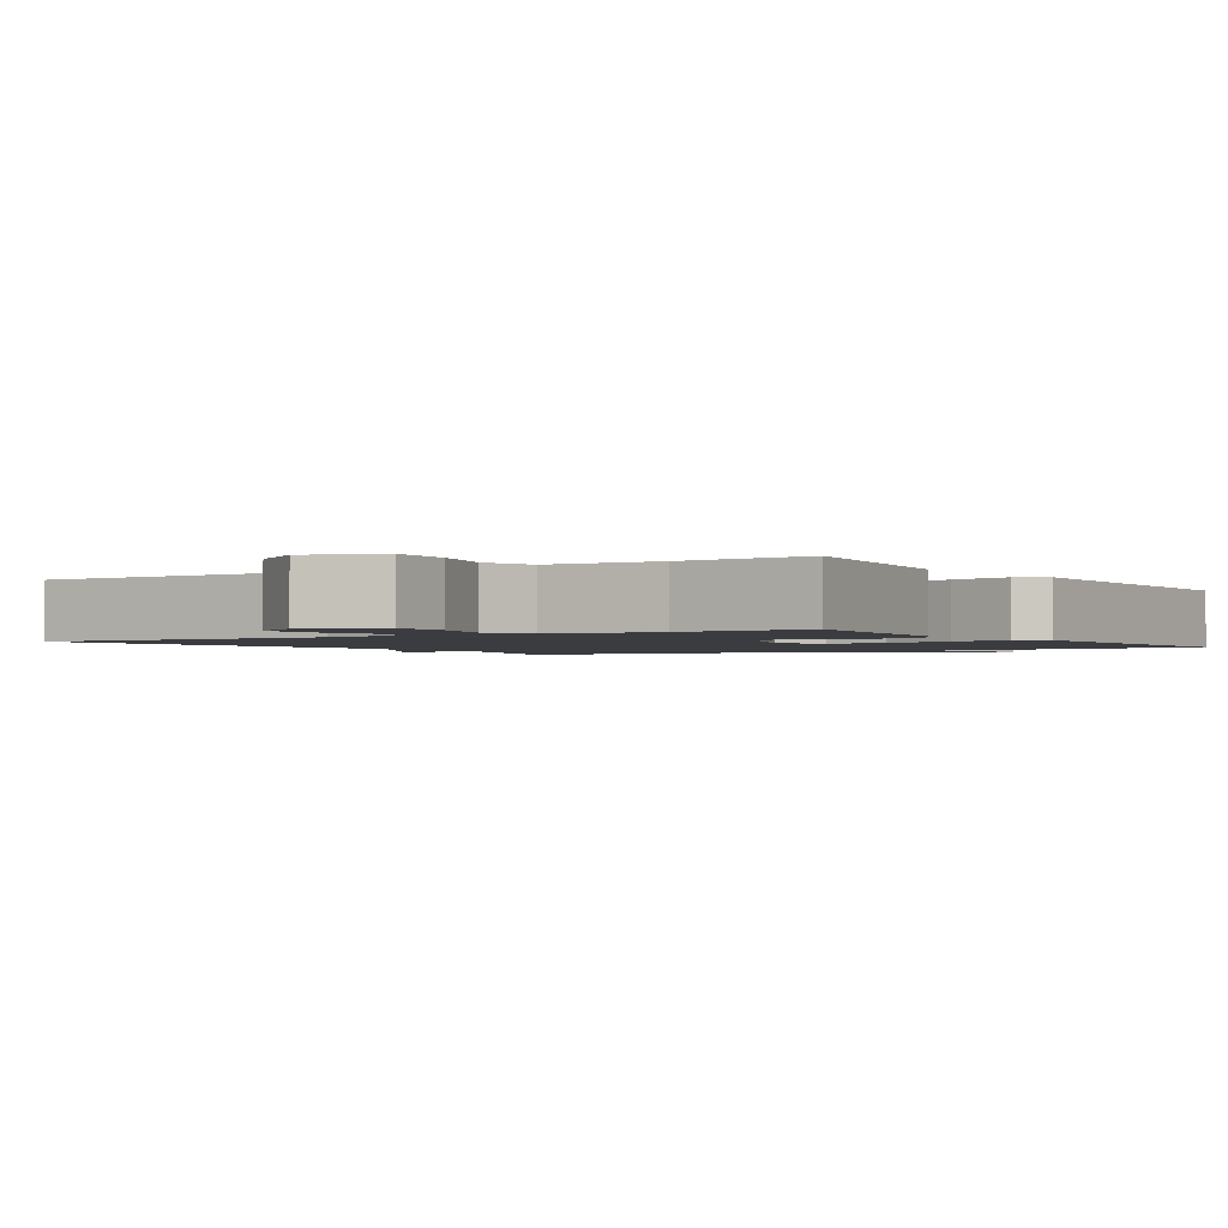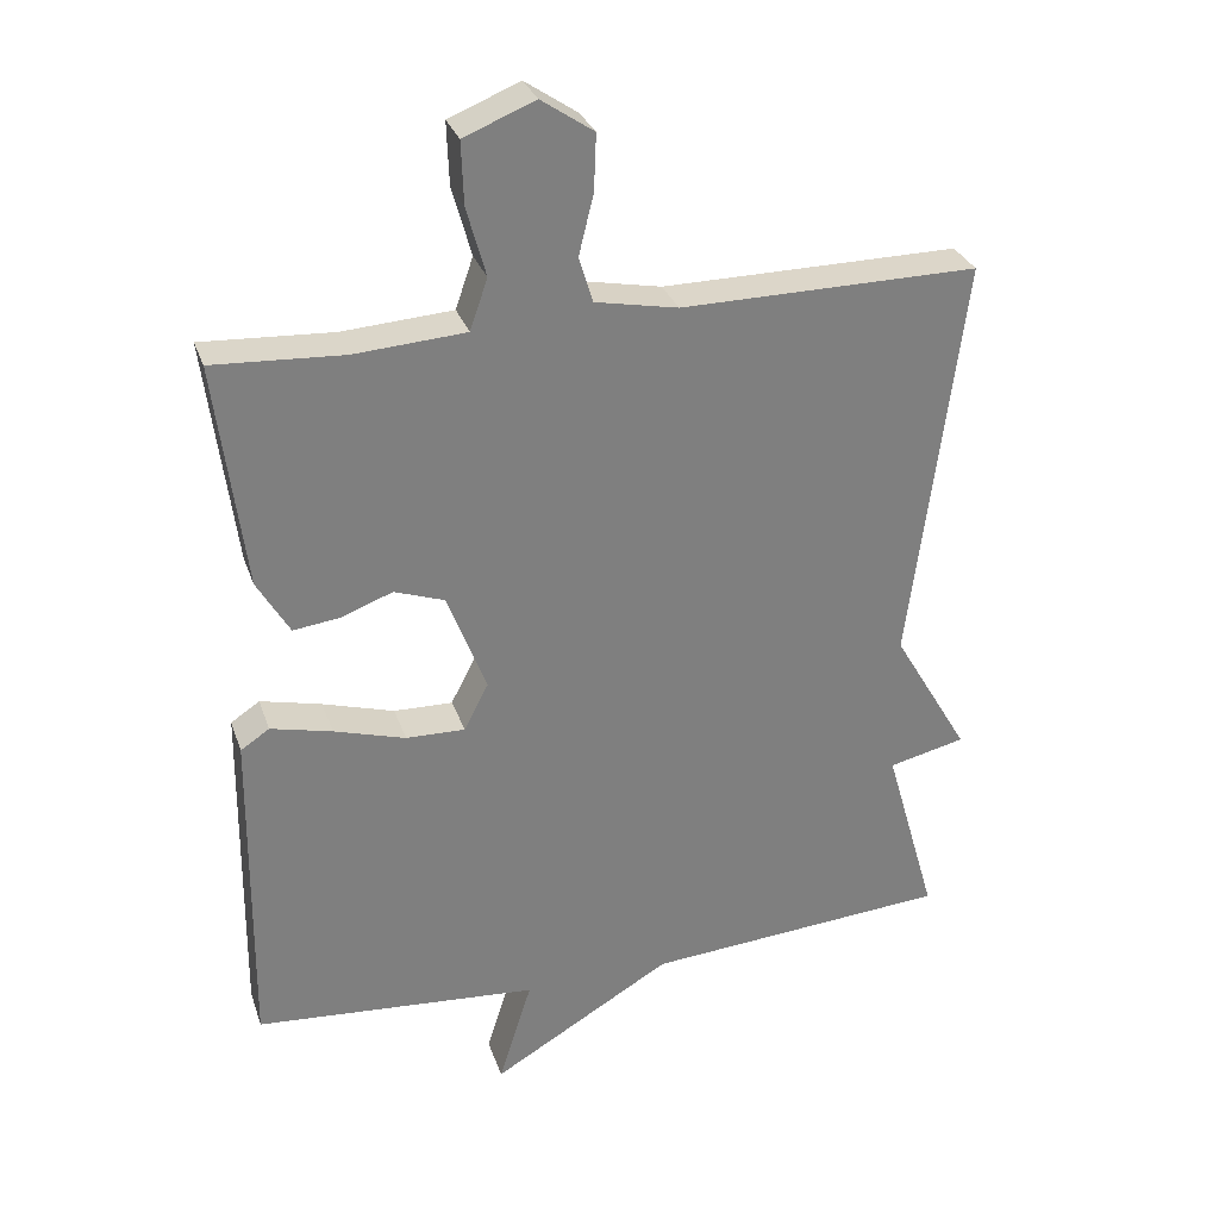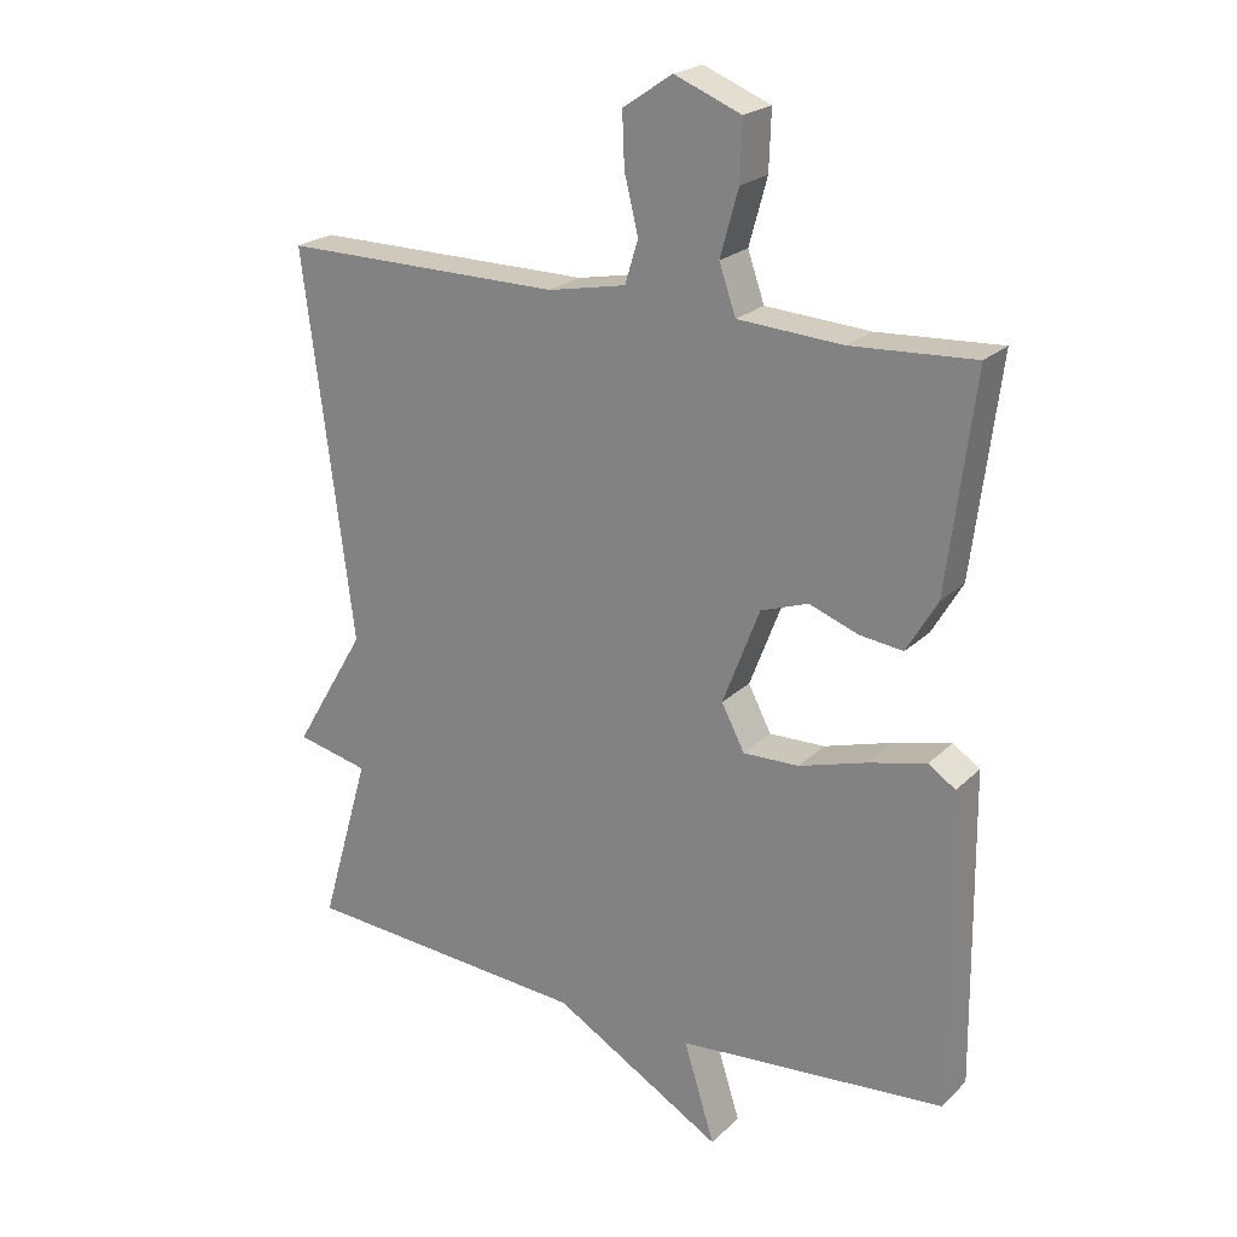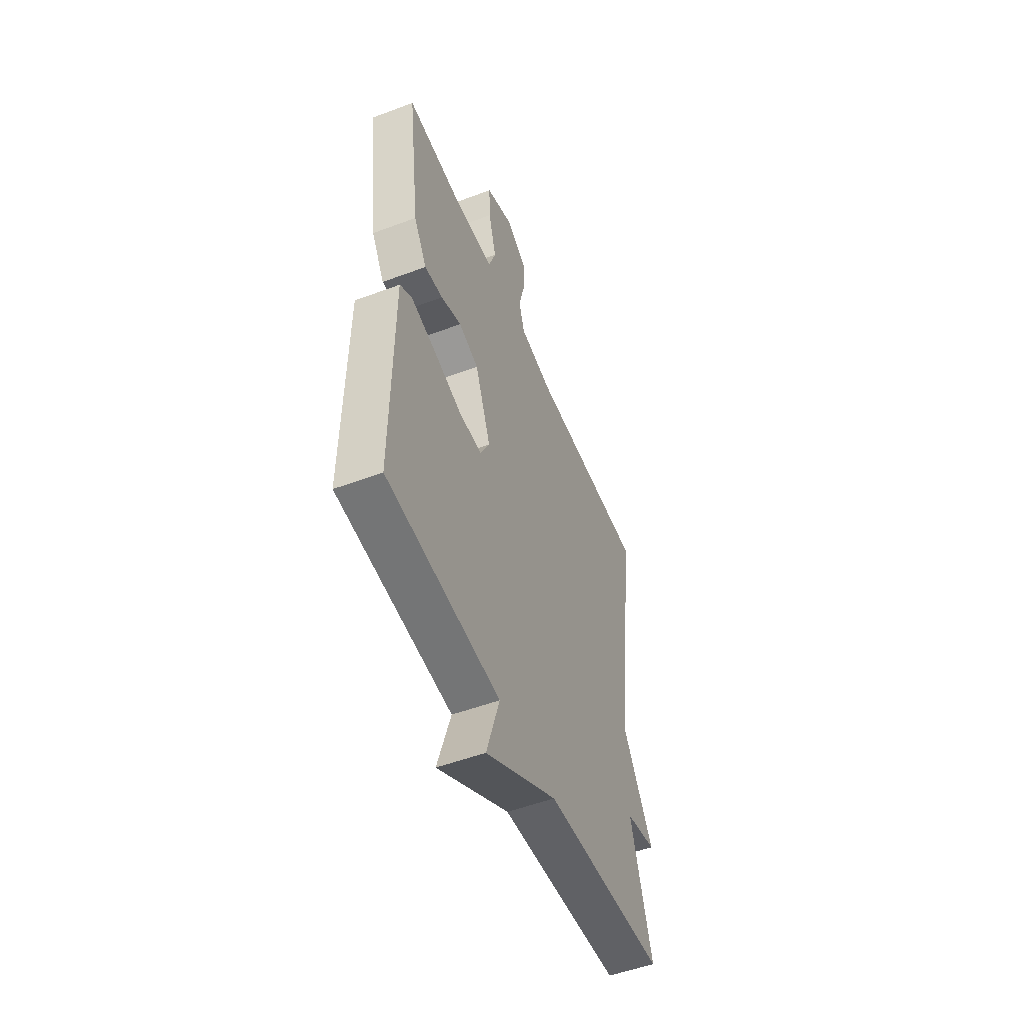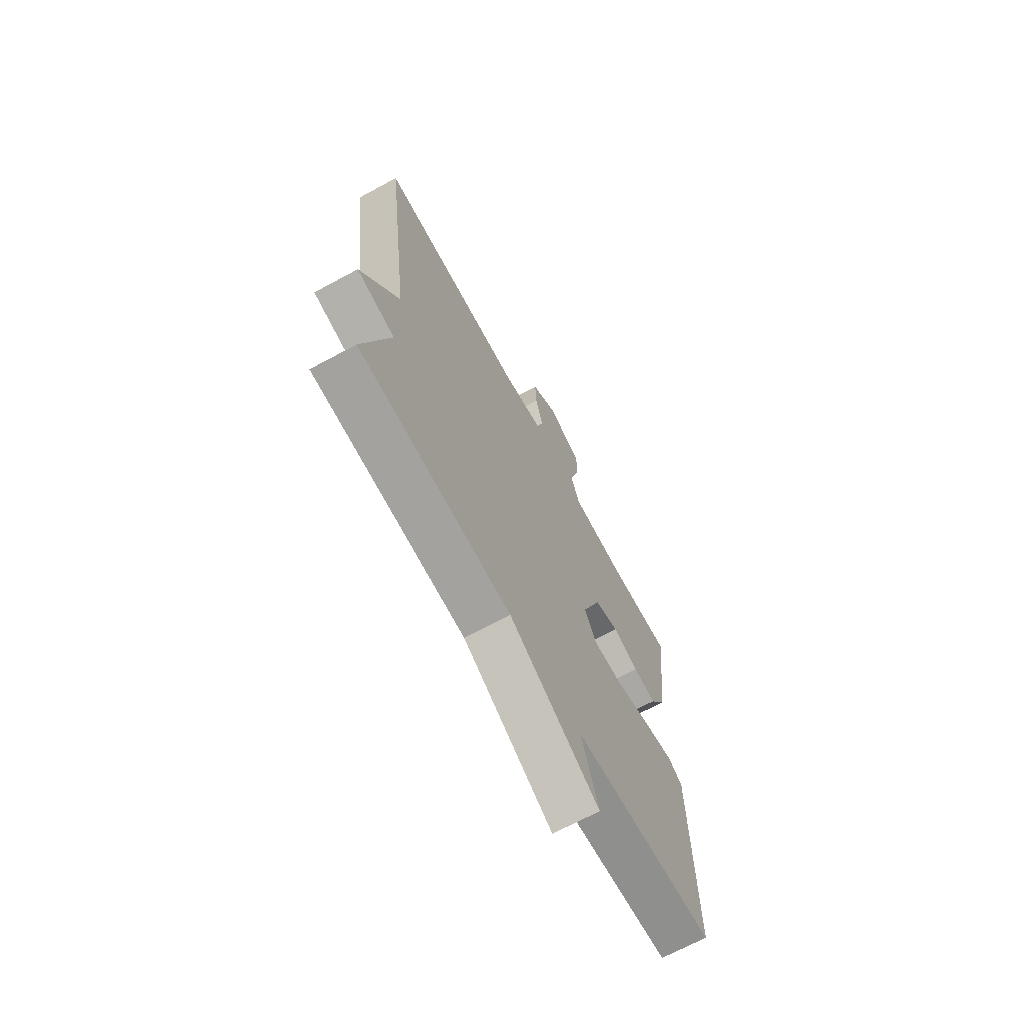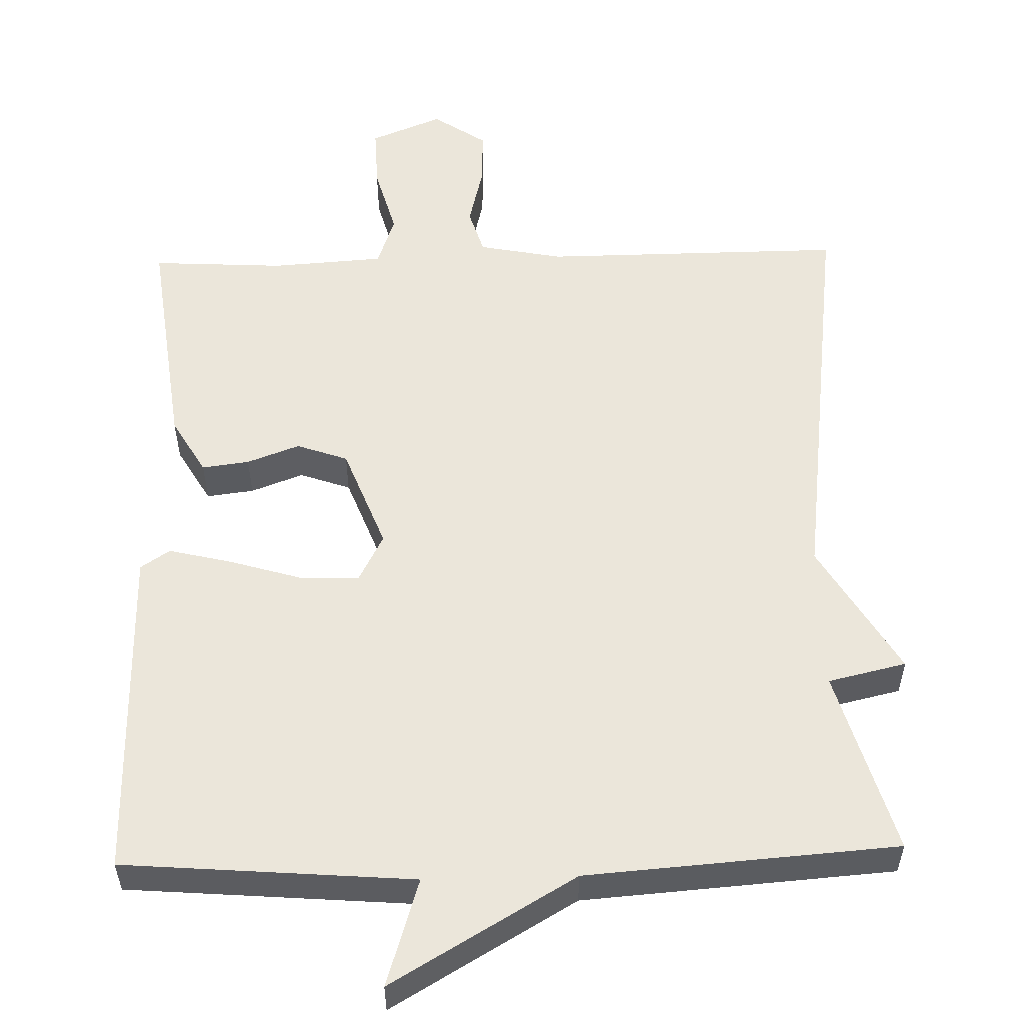
<metadata>
{"format":"obj","ext":"obj","renderer":"f3d","projection":"perspective","resolution":1024,"background":"white","views":[{"elev":-1.8,"azim":32.3,"up":"+Y"},{"elev":30.2,"azim":162.7,"up":"+Z"},{"elev":22.2,"azim":32.3,"up":"+Z"},{"elev":-52.3,"azim":112.0,"up":"+Z"},{"elev":-69.1,"azim":-61.6,"up":"+Z"},{"elev":54.9,"azim":178.5,"up":"+Y"}]}
</metadata>
<code>
v 0.5 0.07 0.5
v 0.461 0.07 0.194
v 0.417 0.07 0.119
v 0.354 0.07 0.127
v 0.284 0.07 0.153
v 0.216 0.07 0.129
v 0.163 0.07 -0.009
v 0.196 0.07 -0.073
v 0.276 0.07 -0.071
v 0.373 0.07 -0.042
v 0.456 0.07 -0.022
v 0.495 0.07 -0.048
v 0.5 0.07 -0.5
v 0.114 0.07 -0.531
v 0.159 0.07 -0.675
v -0.086 0.07 -0.531
v -0.5 0.07 -0.5
v -0.429 0.07 -0.254
v -0.533 0.07 -0.23
v -0.429 0.07 -0.054
v -0.5 0.07 0.5
v -0.097 0.07 0.497
v 0.015 0.07 0.519
v 0.034 0.07 0.581
v 0.014 0.07 0.662
v 0.011 0.07 0.738
v 0.082 0.07 0.786
v 0.178 0.07 0.747
v 0.175 0.07 0.663
v 0.149 0.07 0.569
v 0.173 0.07 0.5
v 0.323 0.07 0.49
v 0.5 0 0.5
v 0.461 0 0.194
v 0.417 0 0.119
v 0.354 0 0.127
v 0.284 0 0.153
v 0.216 0 0.129
v 0.163 0 -0.009
v 0.196 0 -0.073
v 0.276 0 -0.071
v 0.373 0 -0.042
v 0.456 0 -0.022
v 0.495 0 -0.048
v 0.5 0 -0.5
v 0.114 0 -0.531
v 0.159 0 -0.675
v -0.086 0 -0.531
v -0.5 0 -0.5
v -0.429 0 -0.254
v -0.533 0 -0.23
v -0.429 0 -0.054
v -0.5 0 0.5
v -0.097 0 0.497
v 0.015 0 0.519
v 0.034 0 0.581
v 0.014 0 0.662
v 0.011 0 0.738
v 0.082 0 0.786
v 0.178 0 0.747
v 0.175 0 0.663
v 0.149 0 0.569
v 0.173 0 0.5
v 0.323 0 0.49
f 28 29 30
f 27 28 30
f 26 27 30
f 25 26 30
f 24 25 30
f 23 24 30 31
f 22 23 31
f 20 21 22
f 22 31 32
f 20 22 32
f 19 20 32
f 18 19 32
f 16 17 18 32
f 14 15 16
f 13 14 16
f 12 13 16
f 11 12 16
f 10 11 16
f 9 10 16
f 8 9 16
f 7 8 16
f 6 7 16 32
f 3 4 5
f 2 3 5
f 1 2 5
f 32 1 5
f 5 6 32
f 62 61 60
f 62 60 59
f 62 59 58
f 62 58 57
f 62 57 56
f 63 62 56 55
f 63 55 54
f 54 53 52
f 64 63 54
f 64 54 52
f 64 52 51
f 64 51 50
f 64 50 49 48
f 48 47 46
f 48 46 45
f 48 45 44
f 48 44 43
f 48 43 42
f 48 42 41
f 48 41 40
f 48 40 39
f 64 48 39 38
f 37 36 35
f 37 35 34
f 37 34 33
f 37 33 64
f 64 38 37
f 1 33 34 2
f 2 34 35 3
f 3 35 36 4
f 4 36 37 5
f 5 37 38 6
f 6 38 39 7
f 7 39 40 8
f 8 40 41 9
f 9 41 42 10
f 10 42 43 11
f 11 43 44 12
f 12 44 45 13
f 13 45 46 14
f 14 46 47 15
f 15 47 48 16
f 16 48 49 17
f 17 49 50 18
f 18 50 51 19
f 19 51 52 20
f 20 52 53 21
f 21 53 54 22
f 22 54 55 23
f 23 55 56 24
f 24 56 57 25
f 25 57 58 26
f 26 58 59 27
f 27 59 60 28
f 28 60 61 29
f 29 61 62 30
f 30 62 63 31
f 31 63 64 32
f 32 64 33 1

</code>
